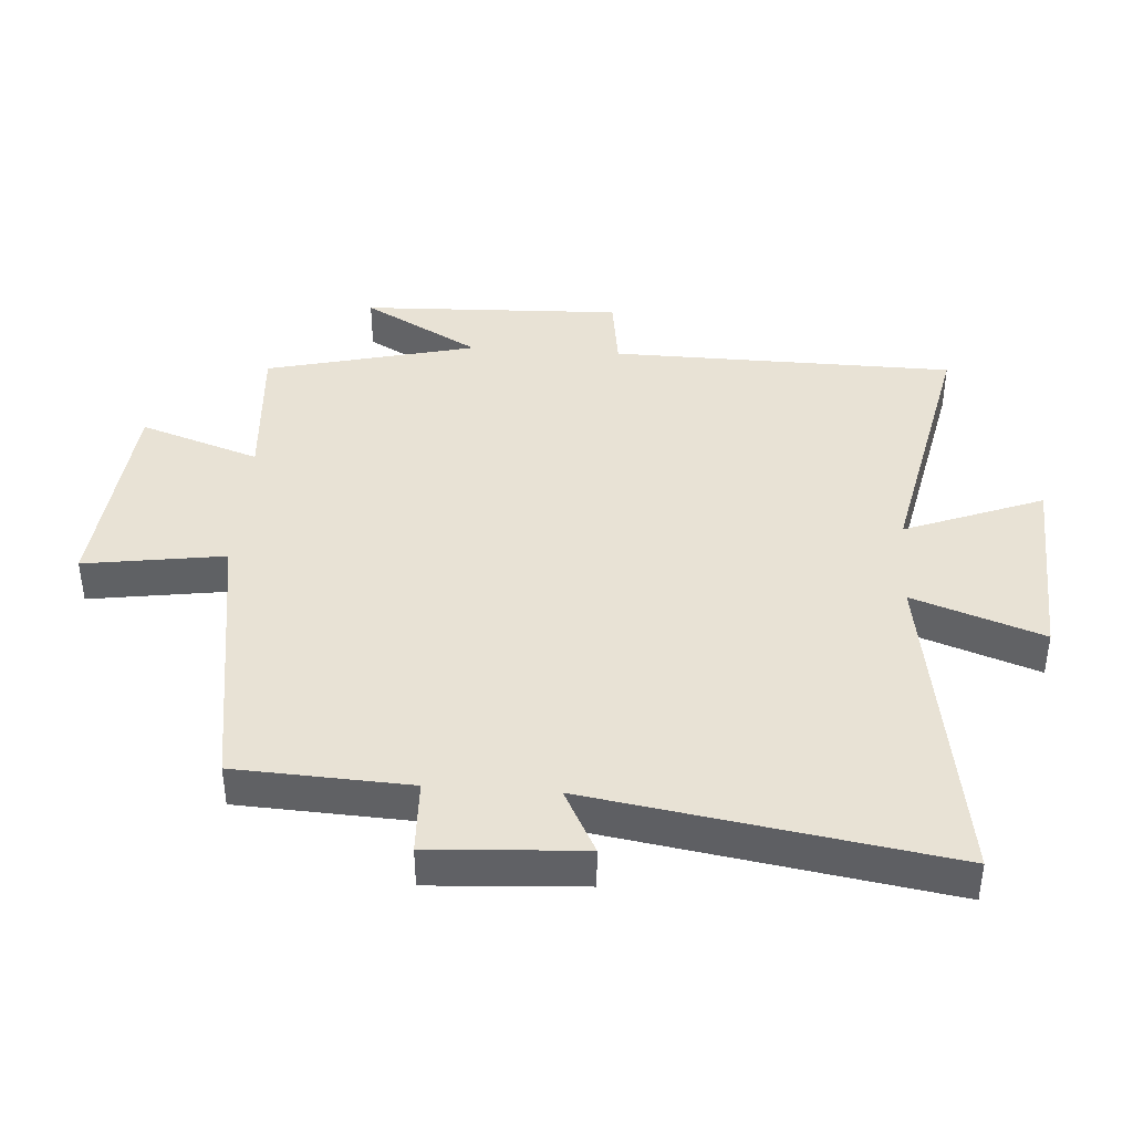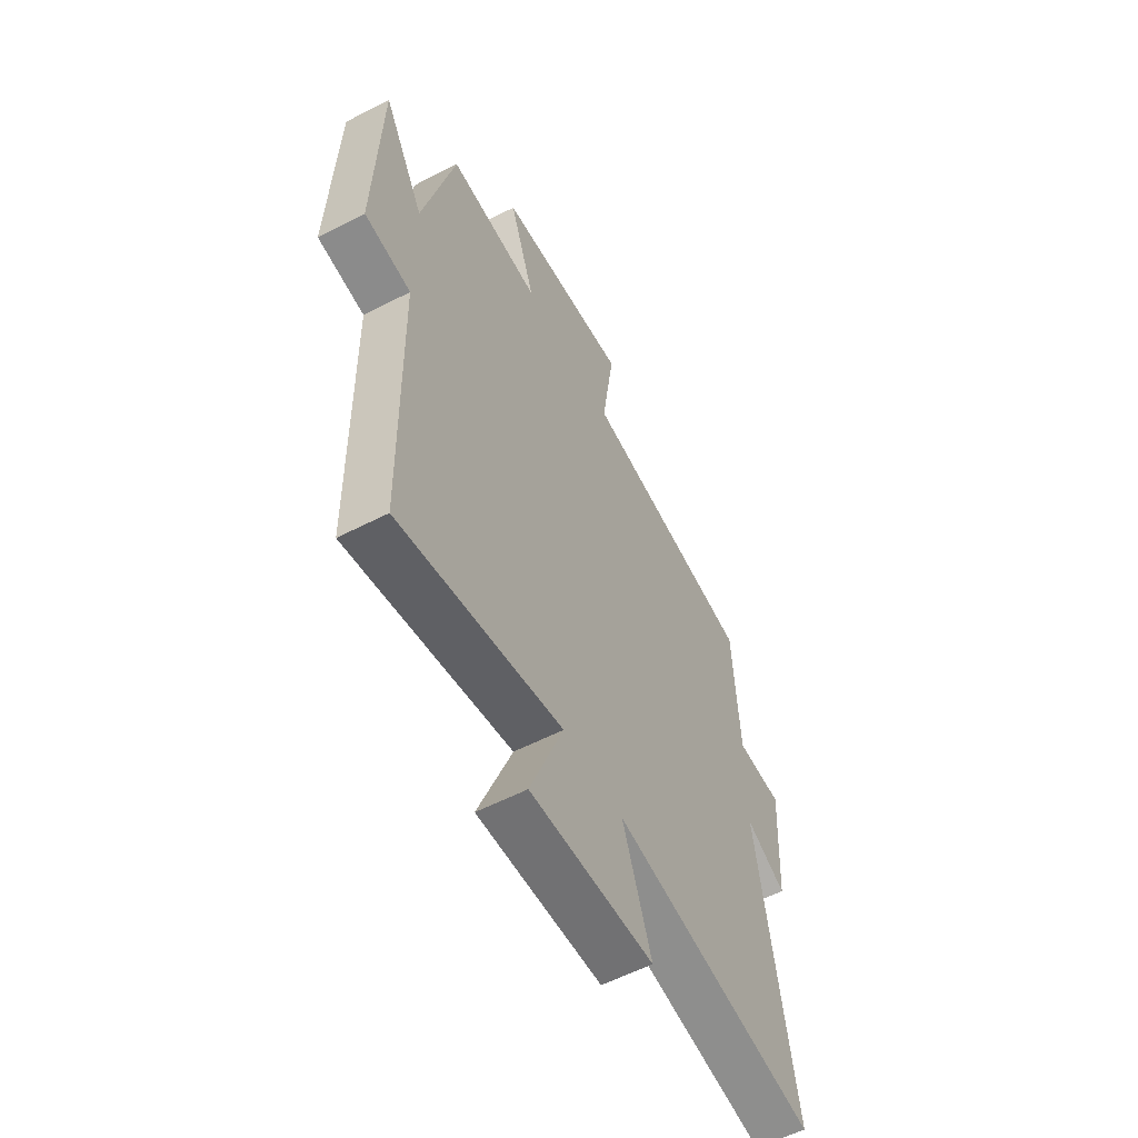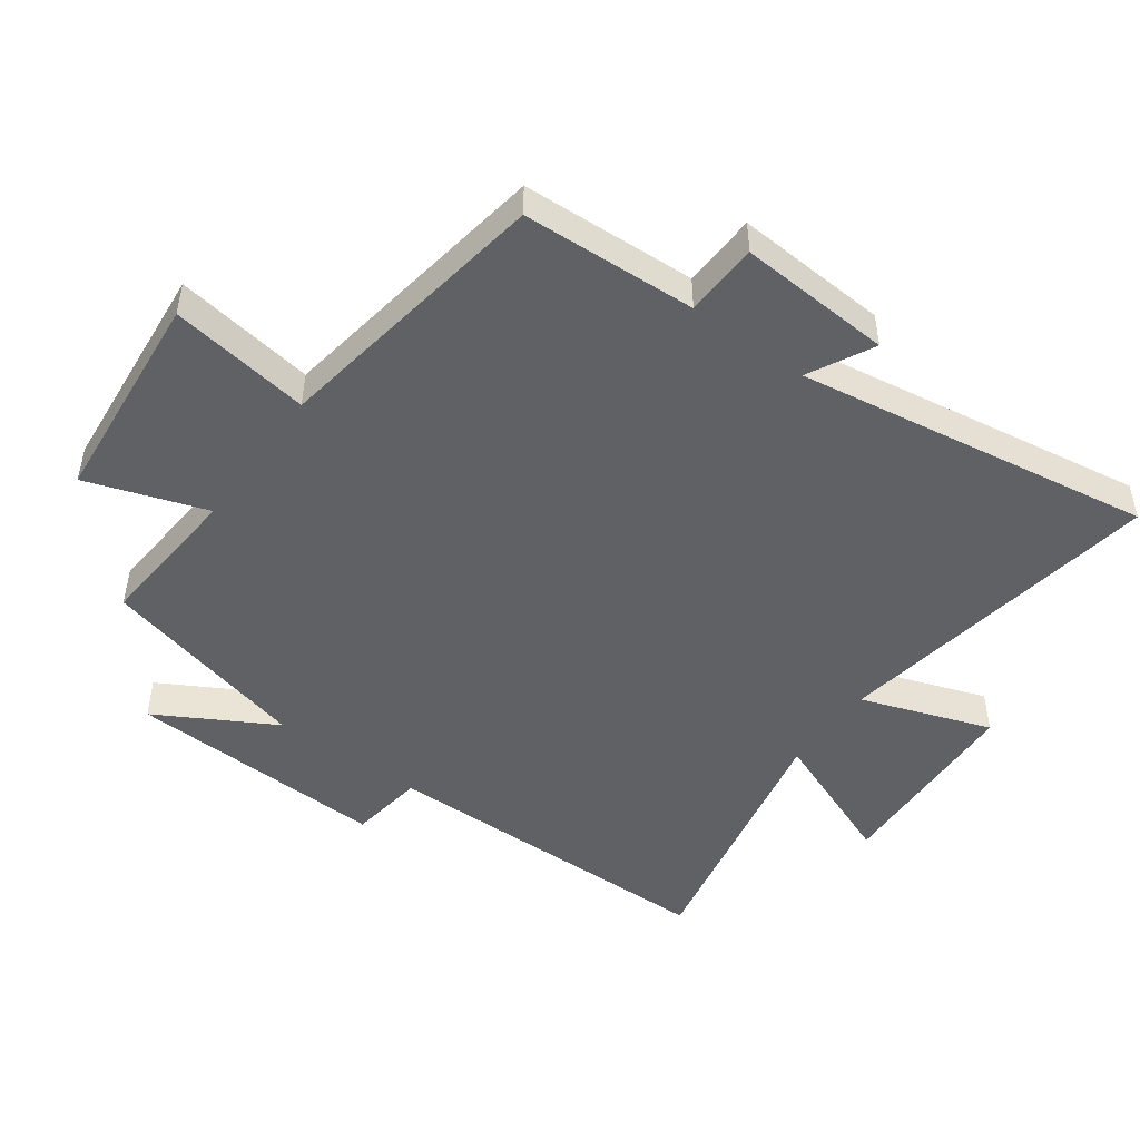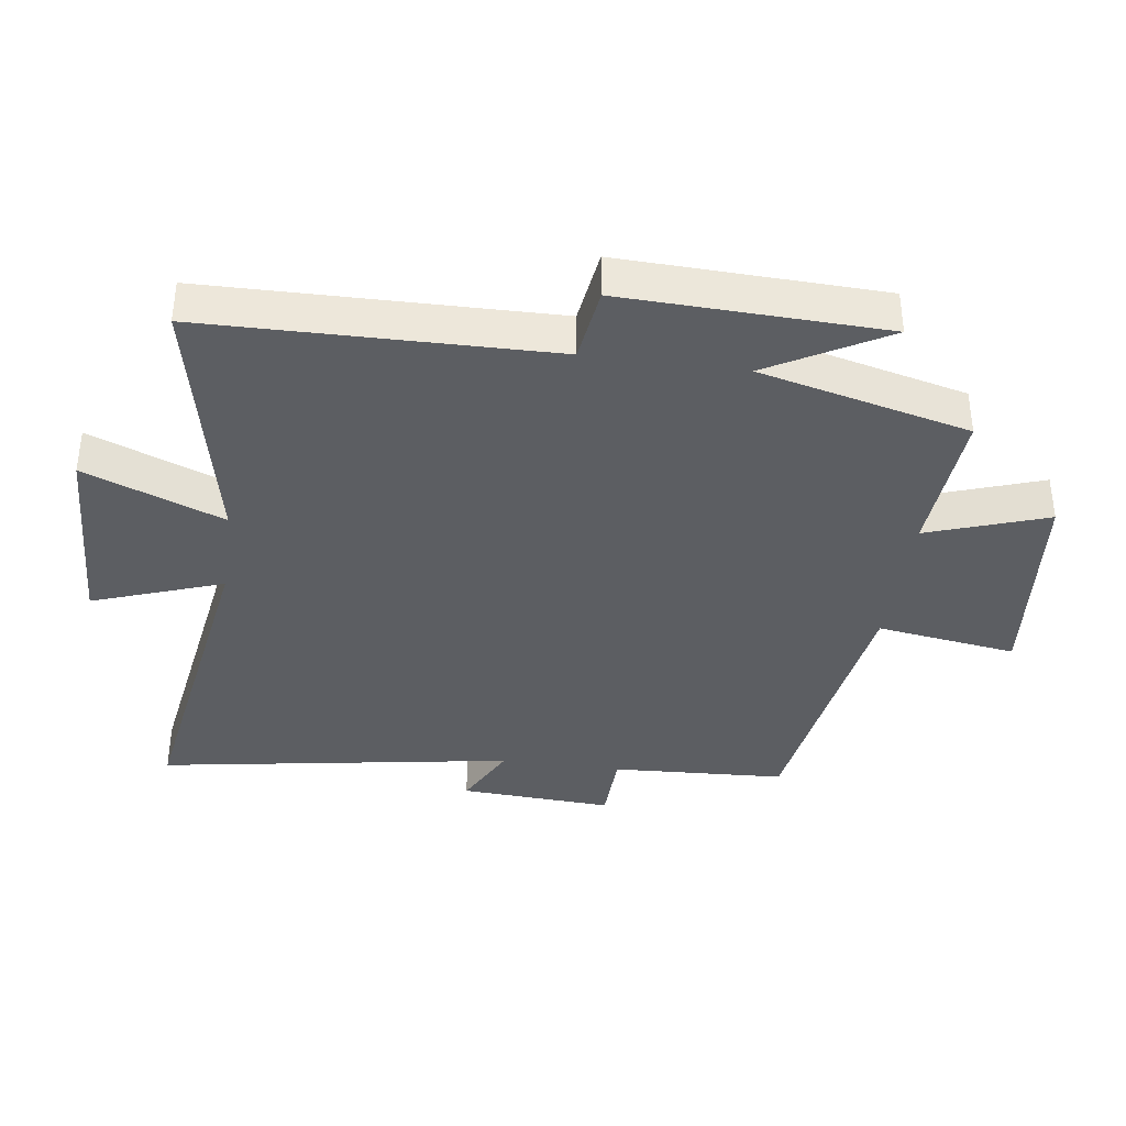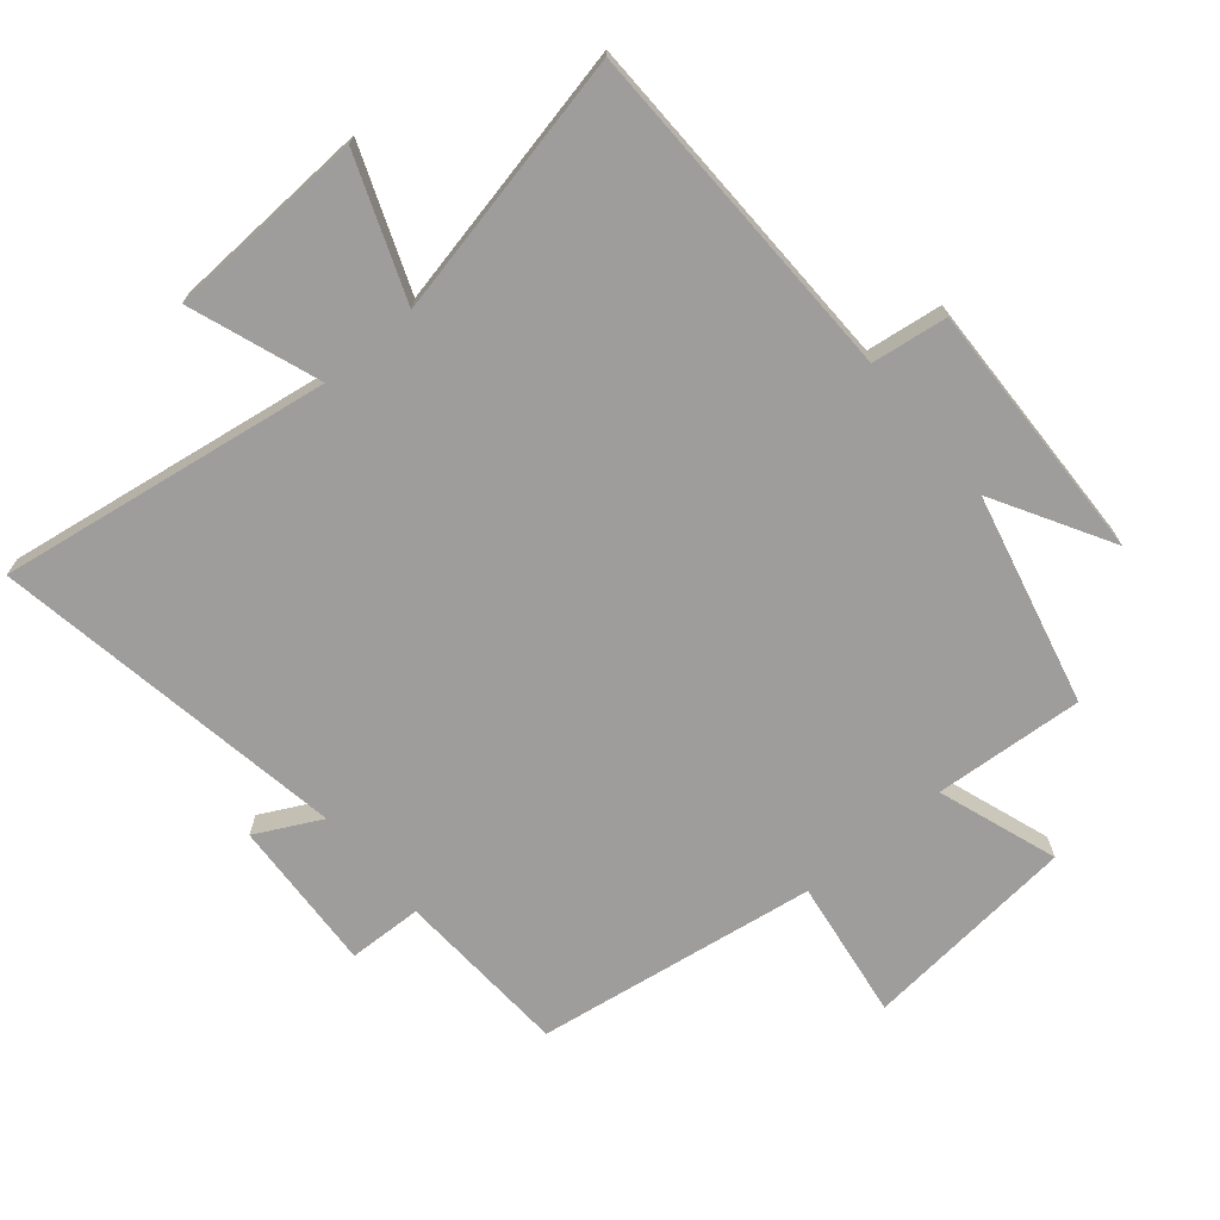
<metadata>
{"format":"obj","ext":"obj","renderer":"f3d","projection":"perspective","resolution":1024,"background":"white","views":[{"elev":40.8,"azim":93.9,"up":"+Y"},{"elev":-57.5,"azim":-61.8,"up":"+Z"},{"elev":-48.6,"azim":53.8,"up":"+Y"},{"elev":-37.6,"azim":-97.9,"up":"+Y"},{"elev":-70.5,"azim":-139.8,"up":"+Y"}]}
</metadata>
<code>
v 0.59 0.07 -0.581
v 0.074 0.07 -0.5
v 0.146 0.07 -0.702
v -0.164 0.07 -0.716
v -0.08 0.07 -0.5
v -0.491 0.07 -0.586
v -0.5 0.07 -0.05
v -0.617 0.07 -0.034
v -0.603 0.07 0.372
v -0.5 0.07 0.19
v -0.42 0.07 0.517
v -0.188 0.07 0.5
v -0.252 0.07 0.686
v 0.082 0.07 0.718
v 0.05 0.07 0.5
v 0.486 0.07 0.433
v 0.5 0.07 0.162
v 0.615 0.07 0.158
v 0.601 0.07 -0.08
v 0.5 0.07 -0.028
v 0.59 0 -0.581
v 0.074 0 -0.5
v 0.146 0 -0.702
v -0.164 0 -0.716
v -0.08 0 -0.5
v -0.491 0 -0.586
v -0.5 0 -0.05
v -0.617 0 -0.034
v -0.603 0 0.372
v -0.5 0 0.19
v -0.42 0 0.517
v -0.188 0 0.5
v -0.252 0 0.686
v 0.082 0 0.718
v 0.05 0 0.5
v 0.486 0 0.433
v 0.5 0 0.162
v 0.615 0 0.158
v 0.601 0 -0.08
v 0.5 0 -0.028
f 17 18 19 20
f 15 16 17 20
f 15 20 1 2
f 12 13 14 15
f 12 15 2
f 10 11 12 2
f 7 8 9 10
f 5 6 7 10
f 5 10 2 3
f 3 4 5
f 40 39 38 37
f 40 37 36 35
f 22 21 40 35
f 35 34 33 32
f 22 35 32
f 22 32 31 30
f 30 29 28 27
f 30 27 26 25
f 23 22 30 25
f 25 24 23
f 1 21 22 2
f 2 22 23 3
f 3 23 24 4
f 4 24 25 5
f 5 25 26 6
f 6 26 27 7
f 7 27 28 8
f 8 28 29 9
f 9 29 30 10
f 10 30 31 11
f 11 31 32 12
f 12 32 33 13
f 13 33 34 14
f 14 34 35 15
f 15 35 36 16
f 16 36 37 17
f 17 37 38 18
f 18 38 39 19
f 19 39 40 20
f 20 40 21 1

</code>
